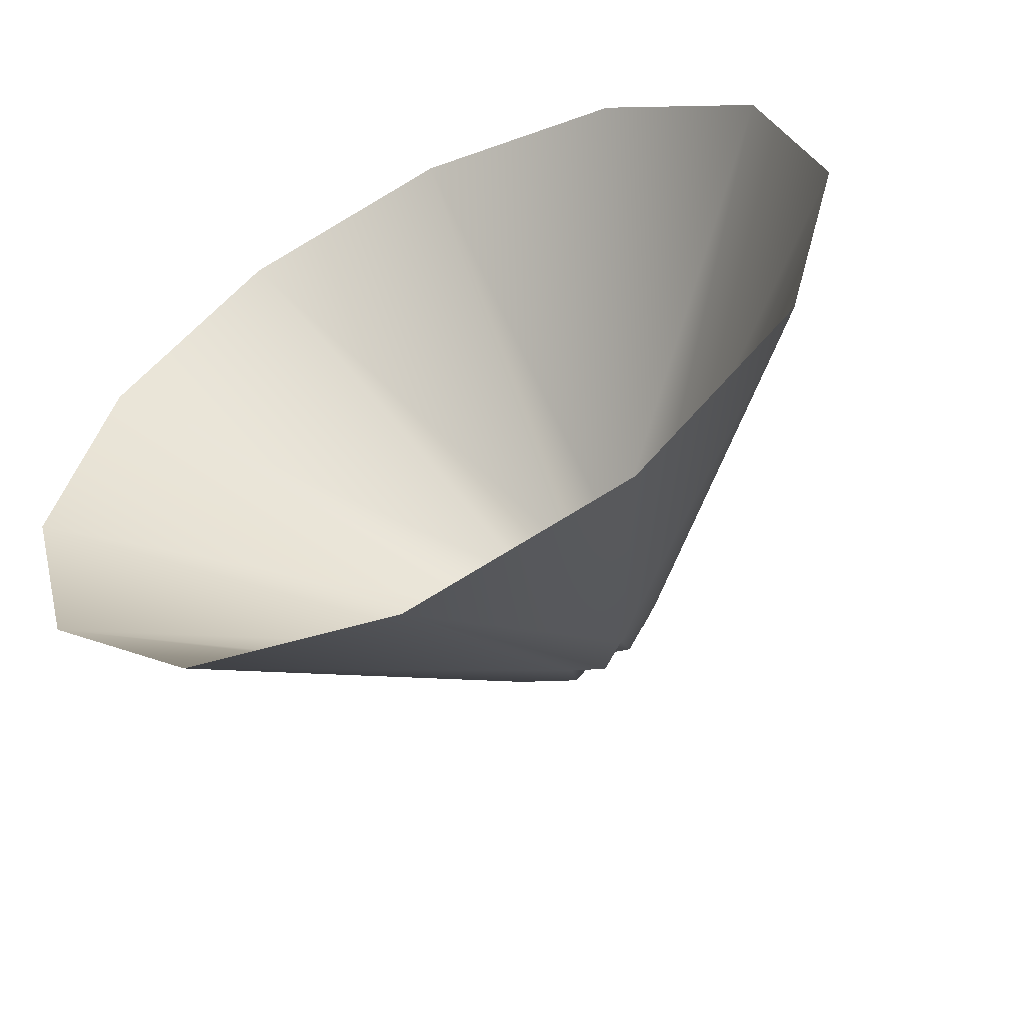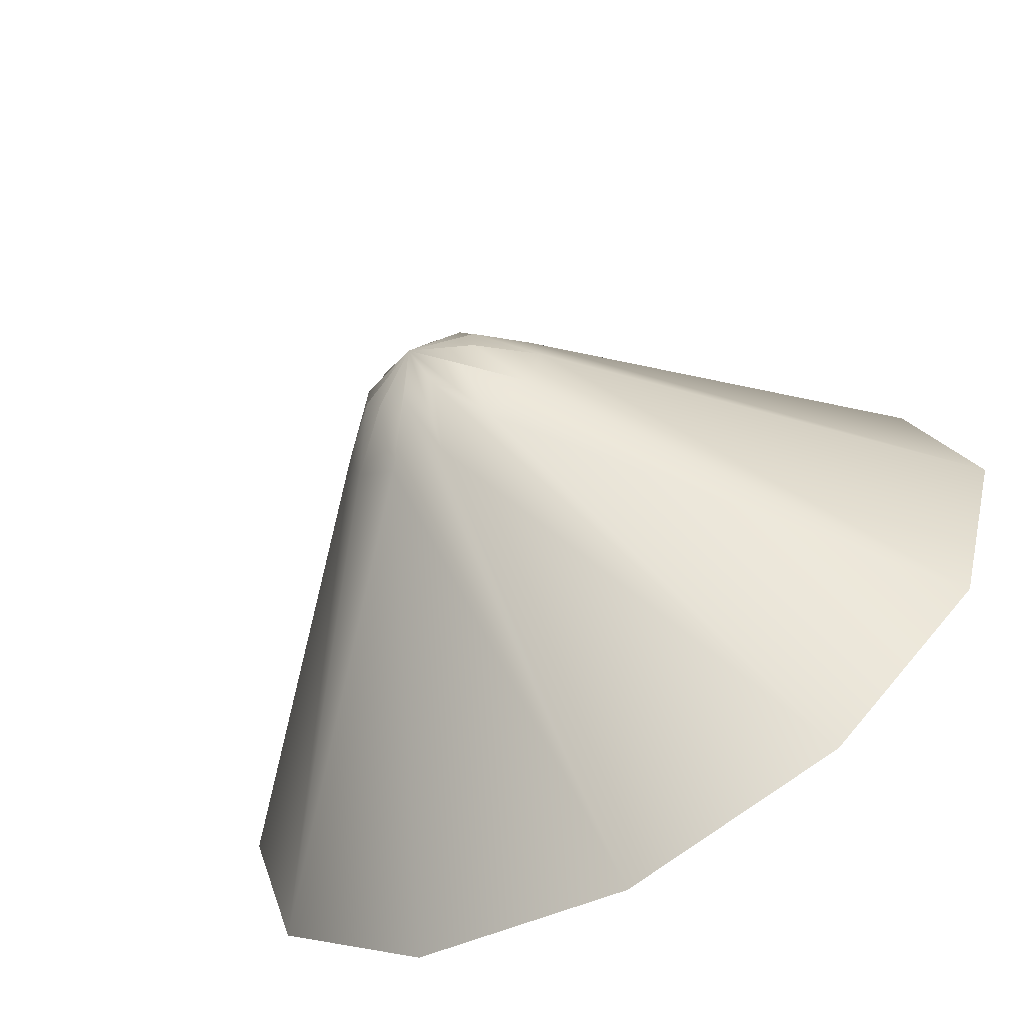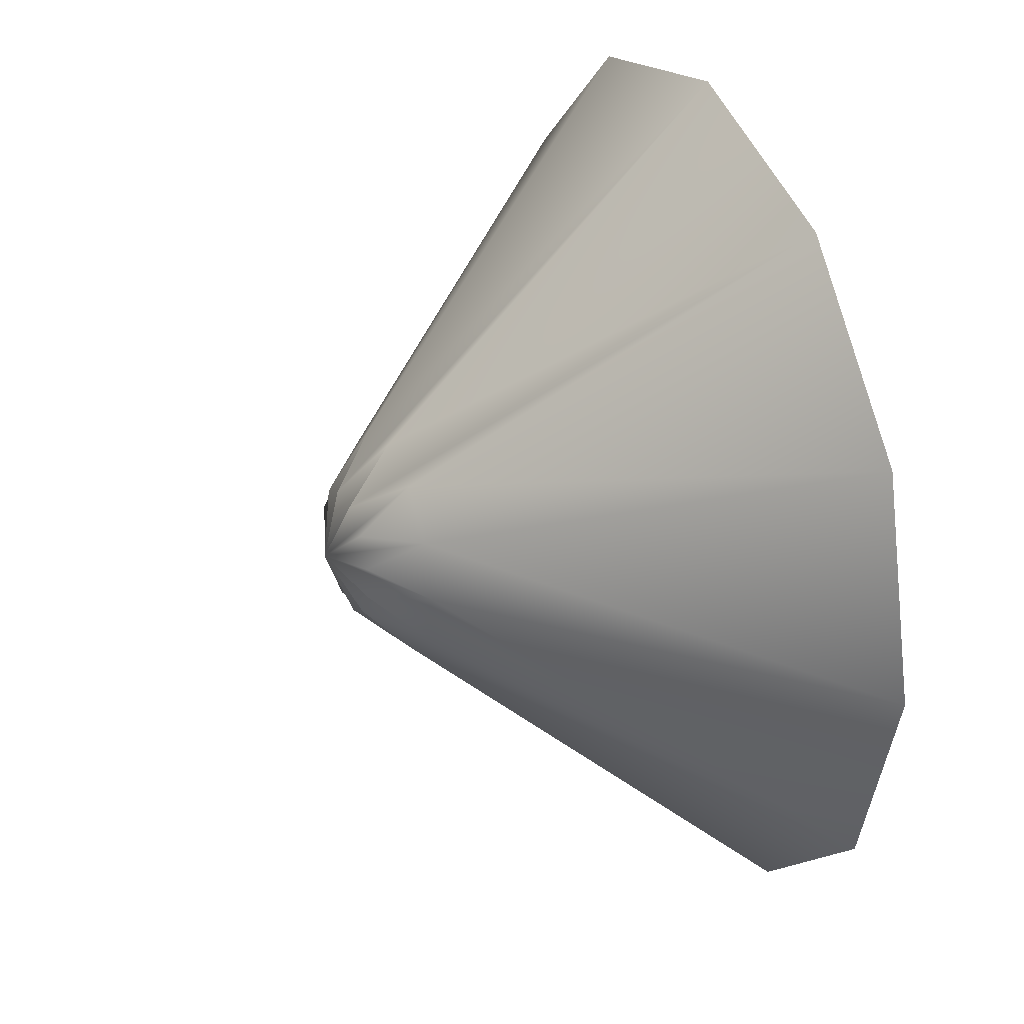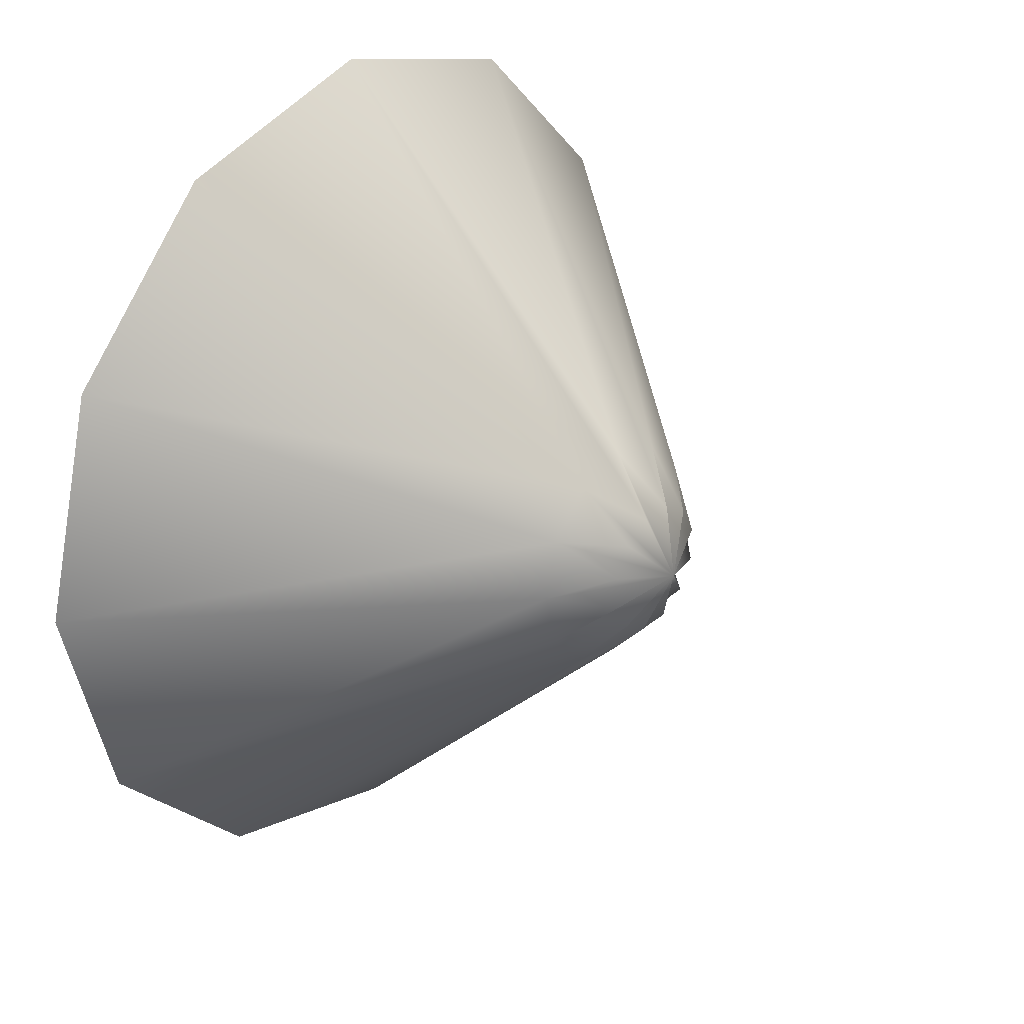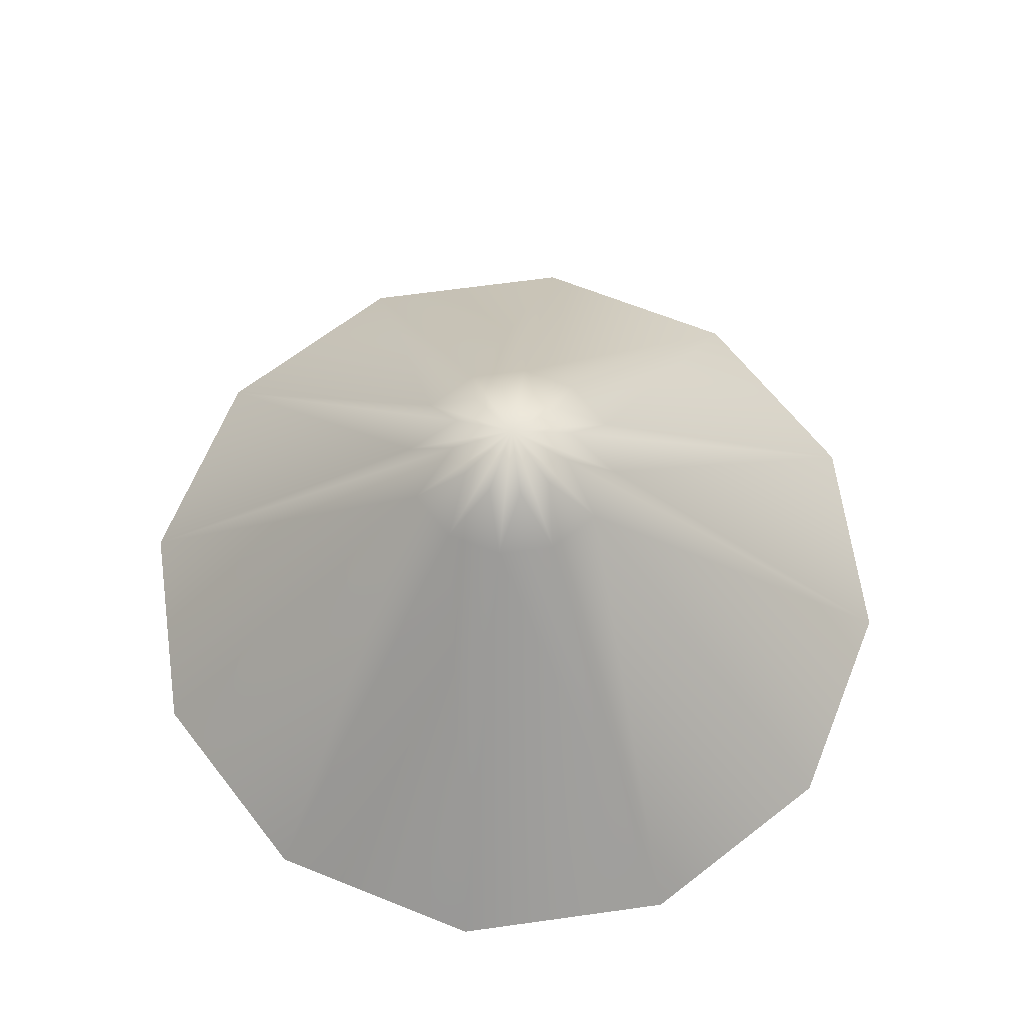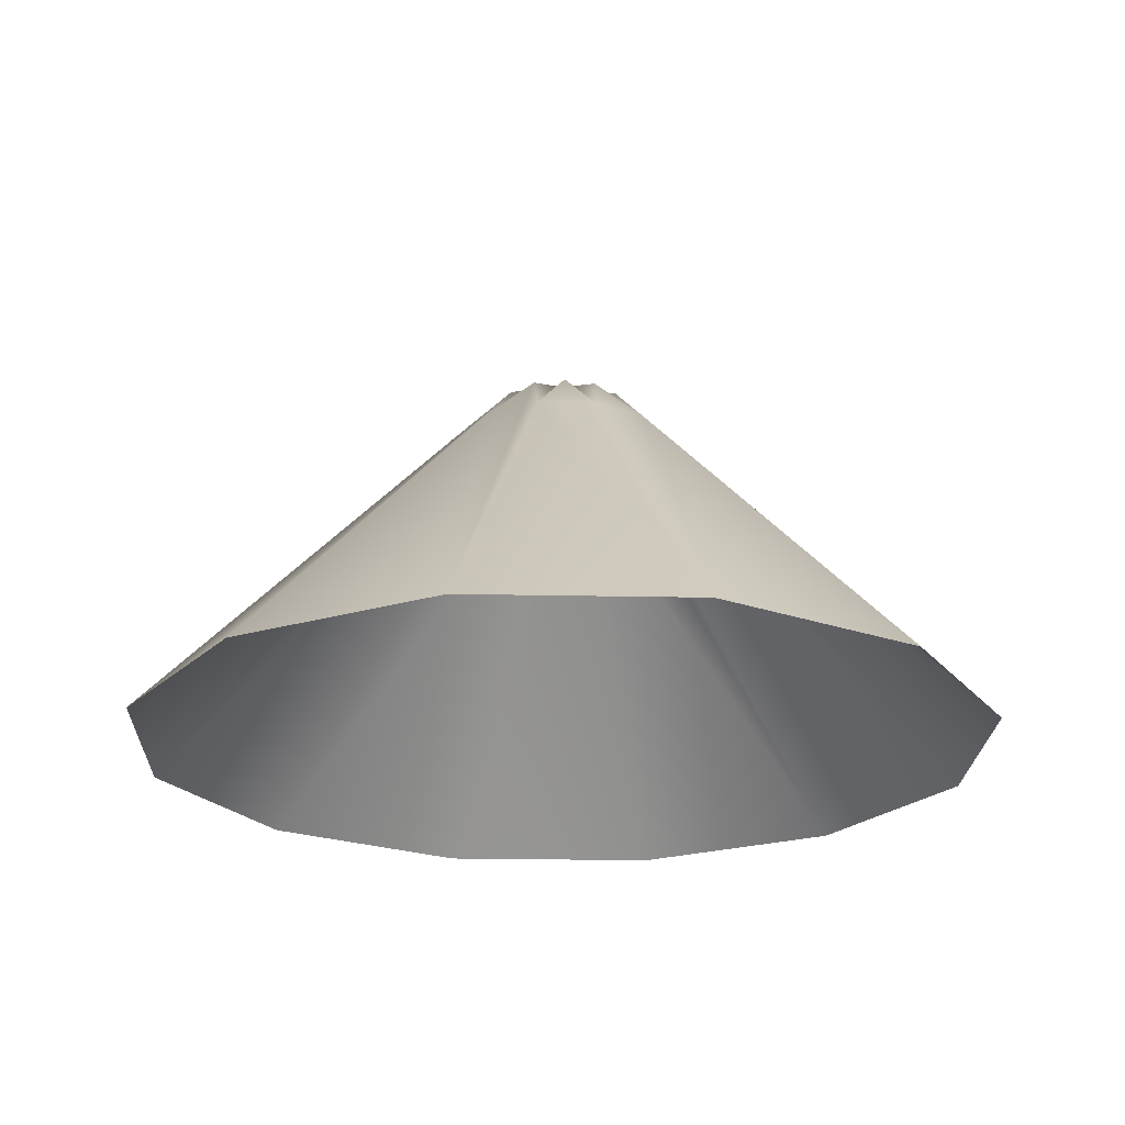
<metadata>
{"format":"obj","ext":"obj","renderer":"f3d","projection":"perspective","resolution":1024,"background":"white","views":[{"elev":-57.2,"azim":27.0,"up":"+Z"},{"elev":-66.4,"azim":-149.6,"up":"+Z"},{"elev":33.2,"azim":-113.2,"up":"+Z"},{"elev":29.4,"azim":128.8,"up":"+Z"},{"elev":64.9,"azim":97.0,"up":"+Y"},{"elev":-22.2,"azim":-137.1,"up":"+Y"}]}
</metadata>
<code>
g PepperPowder
v -0.03758 0.8761 -0.1402
v -0.1283 0.7665 -0.2222
v -0.5 6.538e-08 -0.866
v -1.132e-16 0.7665 -0.2566
v -1.187e-09 0.927 8.457e-08
v 2.22e-16 7.55e-08 -1
v -0.1283 0.7665 -0.2222
v 0.03758 0.8761 -0.1402
v 0.1283 0.7665 -0.2222
v 0.5 6.538e-08 -0.866
v 0.866 3.775e-08 -0.5
v 0.1027 0.8761 -0.1027
v 0.2222 0.7665 -0.1283
v 0.1402 0.8761 -0.03758
v 0.2566 0.7665 6.909e-08
v -0.1027 0.8761 -0.1027
v 1 -3.078e-15 4.371e-08
v -0.2222 0.7665 -0.1283
v 0.2222 0.7665 0.1283
v 0.866 -3.775e-08 0.5
v 0.1402 0.8761 0.03758
v 0.1283 0.7665 0.2222
v 0.5 -6.538e-08 0.866
v 1.51e-07 -7.55e-08 1
v 0.1027 0.8761 0.1027
v 0.03758 0.8761 0.1402
v 3.875e-08 0.7665 0.2566
v -0.1402 0.8761 -0.03758
v -0.5 -6.538e-08 0.866
v -0.2566 0.7665 1.772e-07
v -0.03758 0.8761 0.1402
v -0.1283 0.7665 0.2222
v -0.866 -3.775e-08 0.5
v -0.2222 0.7665 0.1283
v -1 -3.532e-14 4.649e-07
v -0.866 3.775e-08 -0.5
v -0.5 6.538e-08 -0.866
v -0.1402 0.8761 0.03758
v -0.1027 0.8761 0.1027
g PepperPowder_0
f 3 2 1
f 3 1 4
f 1 5 4
f 4 6 3
f 5 1 7
f 6 4 8
f 5 8 4
f 6 8 9
f 8 5 9
f 9 10 6
f 11 10 9
f 5 12 9
f 9 12 13
f 9 13 11
f 12 5 13
f 5 14 13
f 14 5 15
f 13 14 15
f 11 13 15
f 16 5 7
f 15 17 11
f 18 16 7
f 5 16 18
f 17 15 19
f 19 20 17
f 5 21 15
f 15 21 19
f 21 5 19
f 22 20 19
f 22 23 20
f 24 23 22
f 5 25 19
f 19 25 22
f 25 5 22
f 5 26 22
f 22 26 24
f 26 5 27
f 26 27 24
f 28 5 18
f 29 24 27
f 30 28 18
f 5 28 30
f 27 31 29
f 5 31 27
f 31 32 29
f 31 5 32
f 33 29 32
f 34 33 32
f 35 33 34
f 34 30 35
f 36 35 30
f 30 18 36
f 36 18 7
f 7 37 36
f 38 5 30
f 34 38 30
f 5 38 34
f 32 39 34
f 39 5 34
f 5 39 32

</code>
